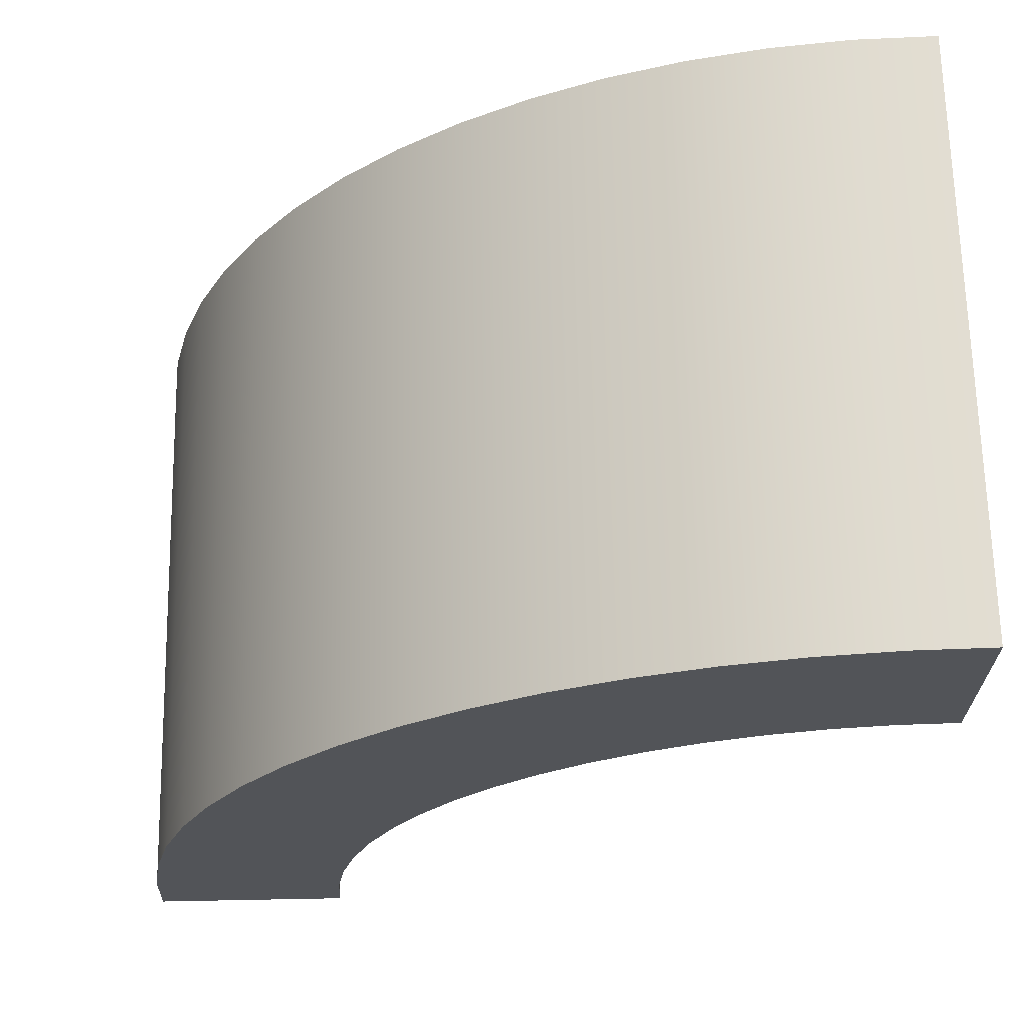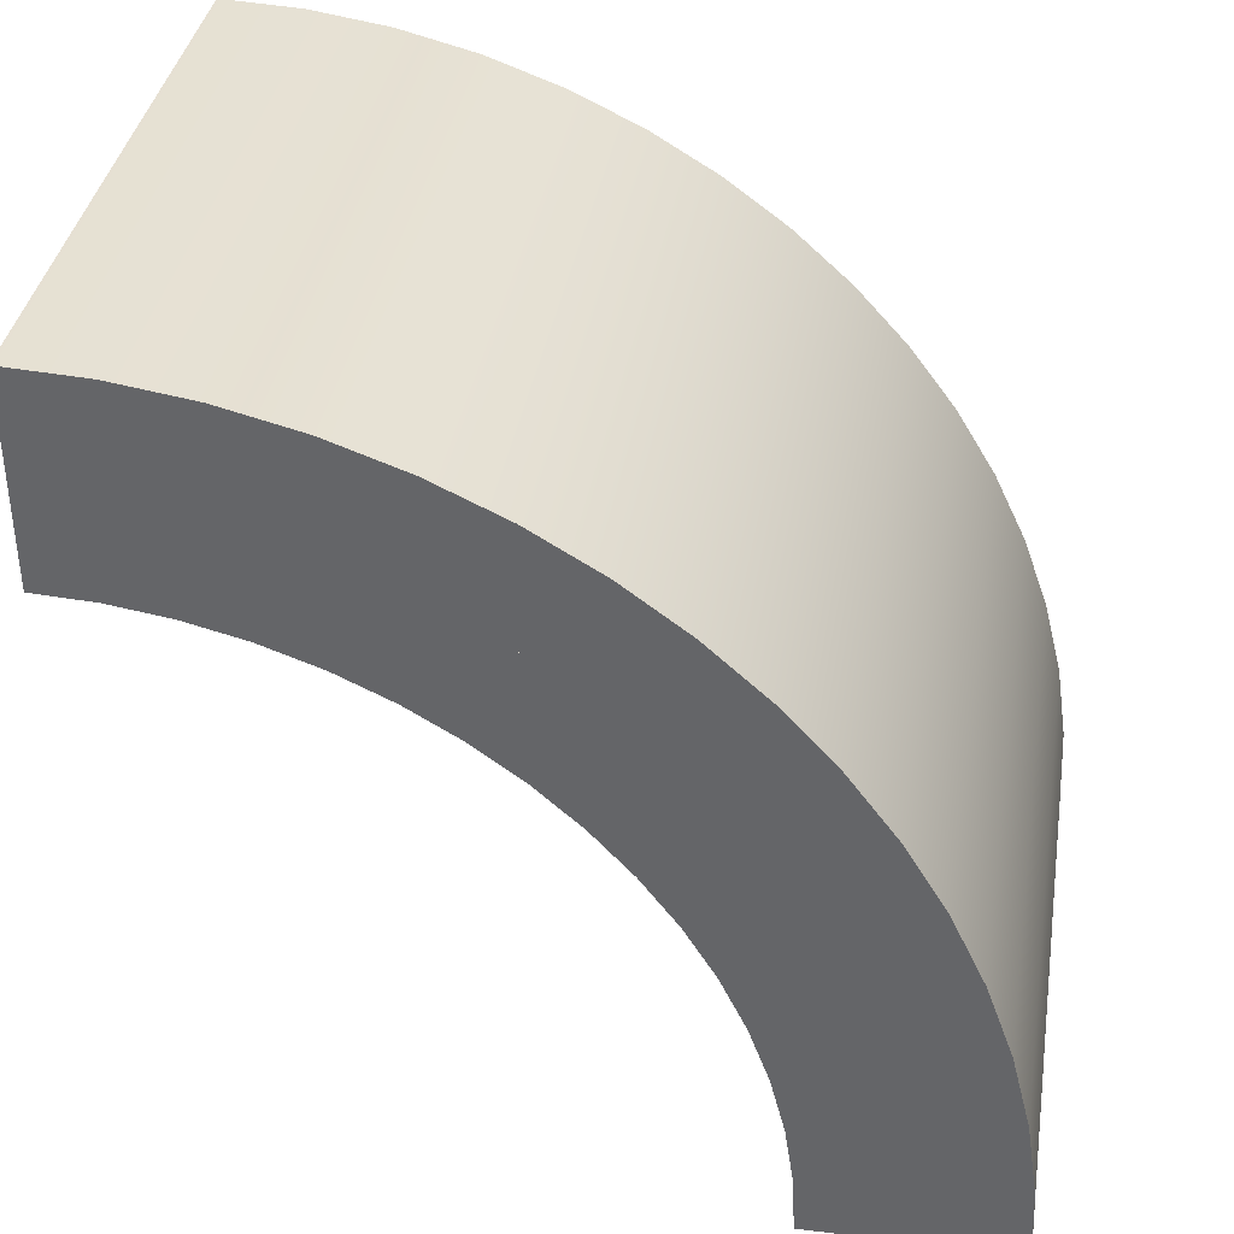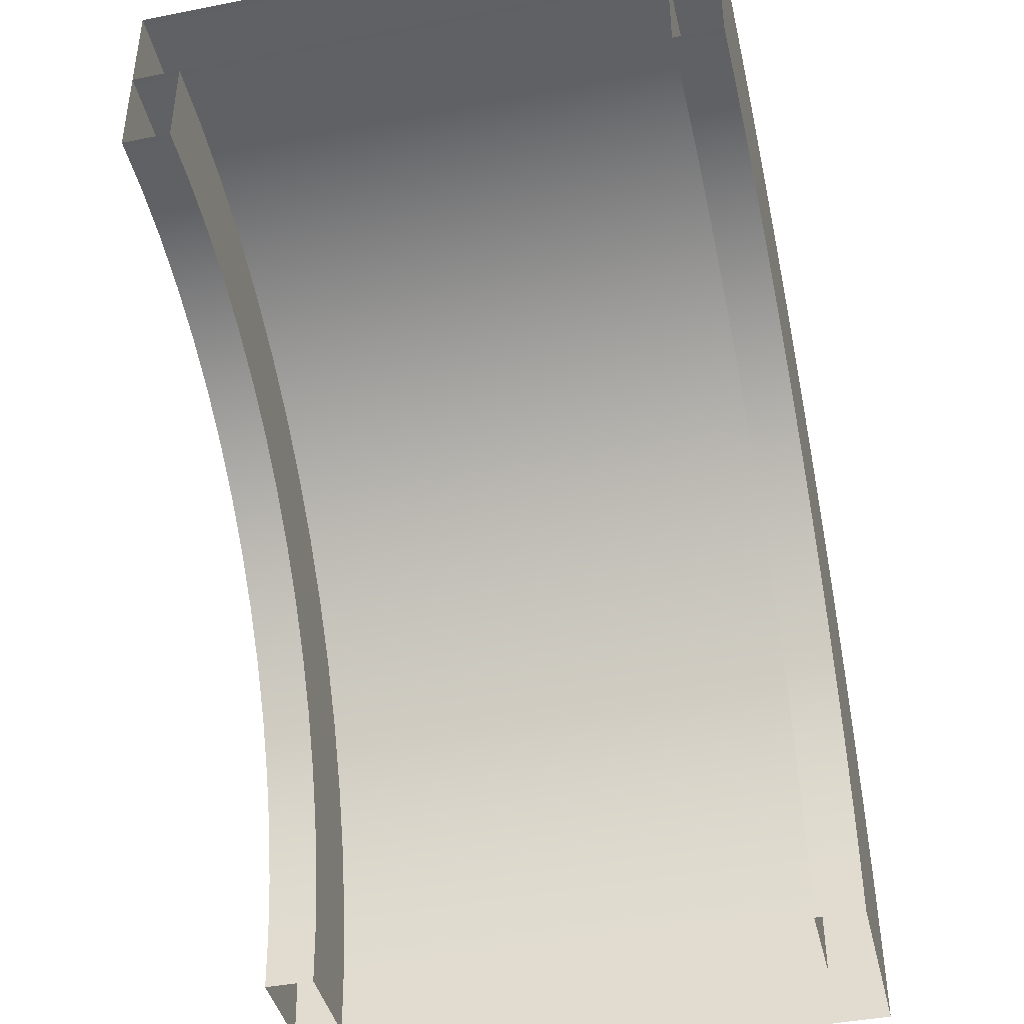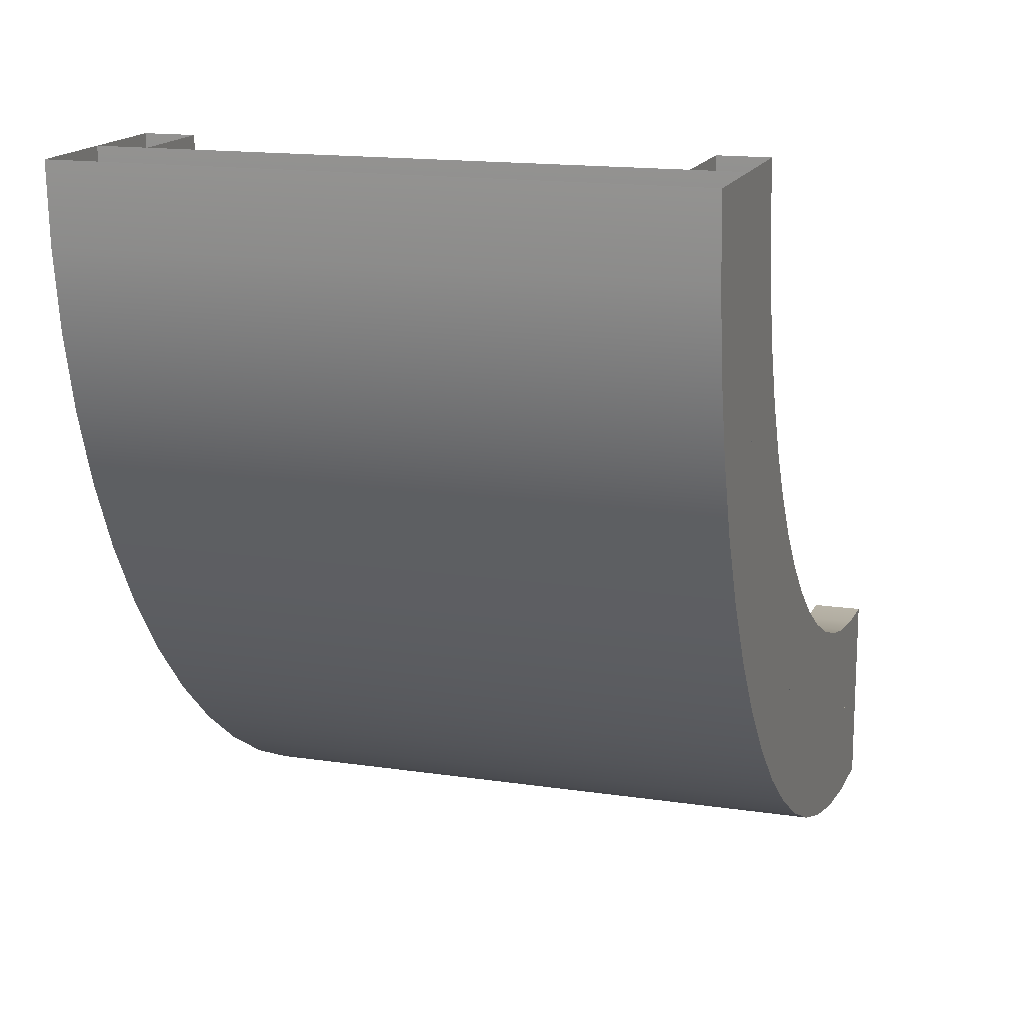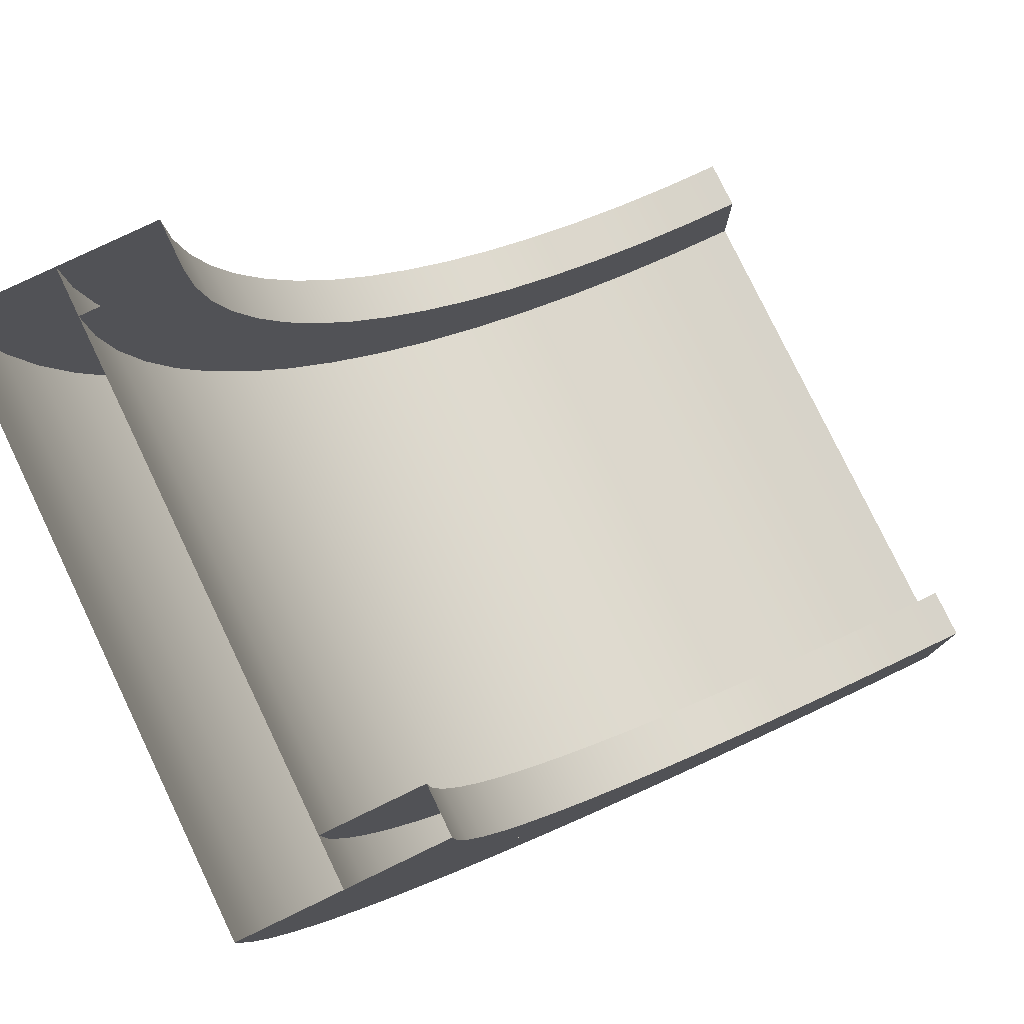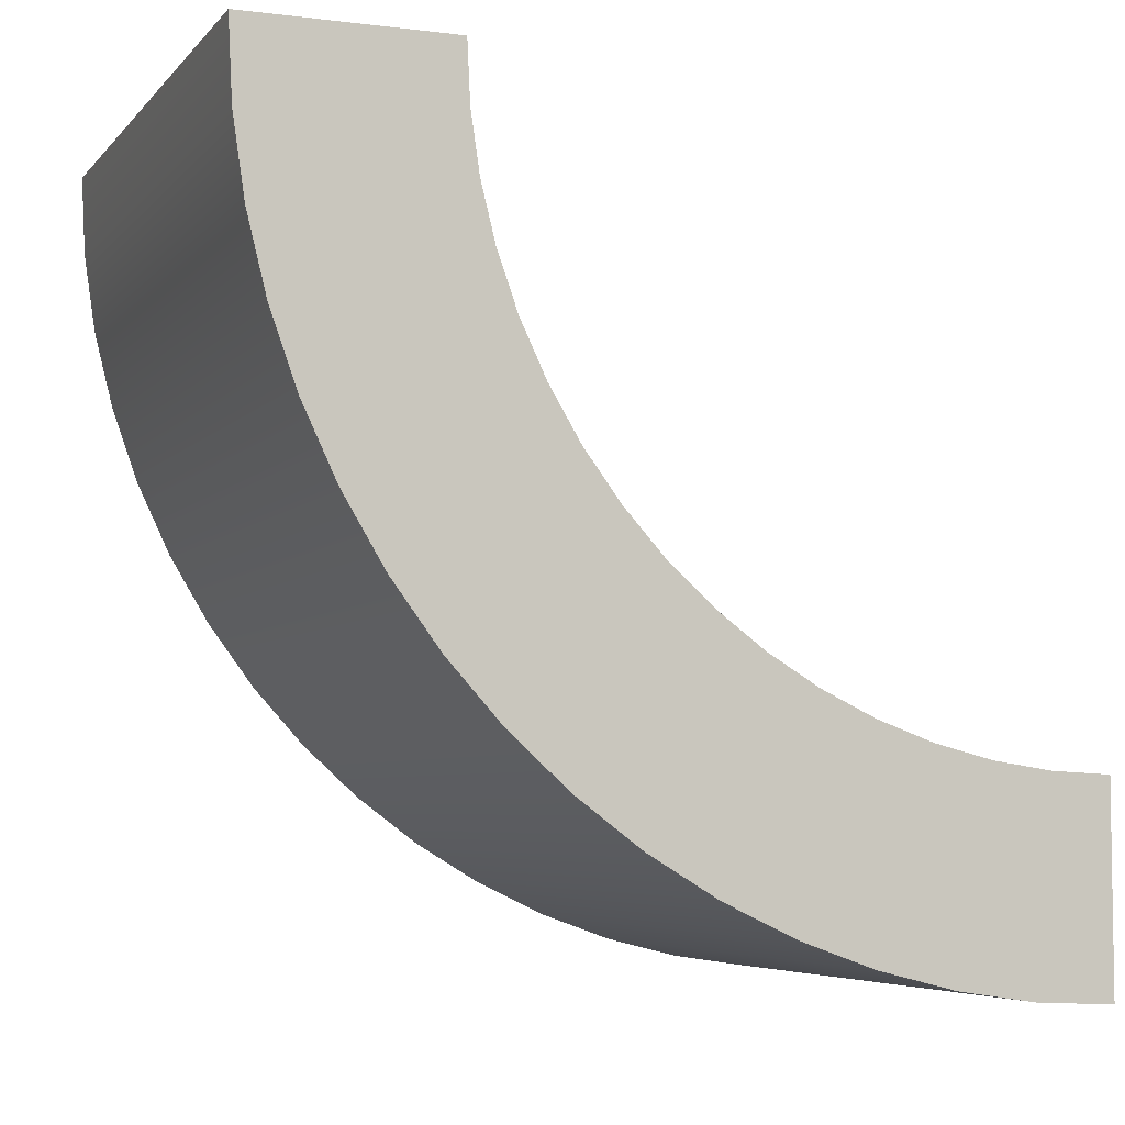
<metadata>
{"format":"obj","ext":"obj","renderer":"f3d","projection":"perspective","resolution":1024,"background":"white","views":[{"elev":66.9,"azim":88.9,"up":"+Z"},{"elev":37.3,"azim":-80.8,"up":"+Z"},{"elev":-42.2,"azim":-166.7,"up":"+Z"},{"elev":15.7,"azim":17.3,"up":"+Y"},{"elev":78.8,"azim":64.3,"up":"+Y"},{"elev":-5.4,"azim":68.8,"up":"+Y"}]}
</metadata>
<code>
v  210 2.36 48.03
v  210 0.0001 0
v  -210 2.36 48.03
v  -210 0.0001 0
v  210 9.415 95.59
v  -210 9.415 95.59
v  210 21.1 142.2
v  -210 21.1 142.2
v  210 37.3 187.5
v  -210 37.3 187.5
v  210 57.86 231
v  -210 57.86 231
v  210 82.58 272.2
v  -210 82.58 272.2
v  210 111.2 310.9
v  -210 111.2 310.9
v  210 143.5 346.5
v  -210 143.5 346.5
v  210 179.1 378.8
v  -210 179.1 378.8
v  210 217.8 407.4
v  -210 217.8 407.4
v  210 259 432.1
v  -210 259 432.1
v  210 302.5 452.7
v  -210 302.5 452.7
v  210 347.8 468.9
v  -210 347.8 468.9
v  210 394.4 480.6
v  -210 394.4 480.6
v  210 442 487.6
v  -210 442 487.6
v  210 490 490
v  -210 490 490
v  -210 -67.3 54.89
v  -210 -70 0.0002
v  -210 -59.24 109.3
v  -210 -45.89 162.6
v  -210 -27.37 214.3
v  -210 -3.876 264
v  -210 24.38 311.1
v  -210 57.11 355.3
v  -210 94.02 396
v  -210 134.7 432.9
v  -210 178.9 465.6
v  -210 226 493.9
v  -210 275.7 517.4
v  -210 327.4 535.9
v  -210 380.7 549.2
v  -210 435.1 557.3
v  -210 490 560
v  210 -67.3 54.89
v  210 -70 0.0002
v  210 -59.24 109.3
v  210 -45.89 162.6
v  210 -27.37 214.3
v  210 -3.876 264
v  210 24.38 311.1
v  210 57.11 355.3
v  210 94.02 396
v  210 134.7 432.9
v  210 178.9 465.6
v  210 226 493.9
v  210 275.7 517.4
v  210 327.4 535.9
v  210 380.7 549.2
v  210 435.1 557.3
v  210 490 560
v  -175 72.02 41.17
v  -175 70 0.0001
v  -210 72.02 41.17
v  -210 70 0.0001
v  -175 78.07 81.94
v  -210 78.07 81.94
v  -175 88.09 121.9
v  -210 88.09 121.9
v  -175 102 160.7
v  -210 102 160.7
v  -175 119.6 198
v  -210 119.6 198
v  -175 140.8 233.3
v  -210 140.8 233.3
v  -175 165.3 266.4
v  -210 165.3 266.4
v  -175 193 297
v  -210 193 297
v  -175 223.6 324.7
v  -210 223.6 324.7
v  -175 256.7 349.2
v  -210 256.7 349.2
v  -175 292 370.4
v  -210 292 370.4
v  -175 329.3 388
v  -210 329.3 388
v  -175 368.1 401.9
v  -210 368.1 401.9
v  -175 408.1 411.9
v  -210 408.1 411.9
v  -175 448.8 418
v  -210 448.8 418
v  -175 490 420
v  -210 490 420
v  -175 2.36 48.03
v  -175 0.0001 0
v  -175 9.415 95.59
v  -175 21.1 142.2
v  -175 37.3 187.5
v  -175 57.86 231
v  -175 82.58 272.2
v  -175 111.2 310.9
v  -175 143.5 346.5
v  -175 179.1 378.8
v  -175 217.8 407.4
v  -175 259 432.1
v  -175 302.5 452.7
v  -175 347.8 468.9
v  -175 394.4 480.6
v  -175 442 487.6
v  -175 490 490
v  210 72.02 41.17
v  210 70 0.0001
v  175 72.02 41.17
v  175 70 0.0001
v  210 78.07 81.94
v  175 78.07 81.94
v  210 88.09 121.9
v  175 88.09 121.9
v  210 102 160.7
v  175 102 160.7
v  210 119.6 198
v  175 119.6 198
v  210 140.8 233.3
v  175 140.8 233.3
v  210 165.3 266.4
v  175 165.3 266.4
v  210 193 297
v  175 193 297
v  210 223.6 324.7
v  175 223.6 324.7
v  210 256.7 349.2
v  175 256.7 349.2
v  210 292 370.4
v  175 292 370.4
v  210 329.3 388
v  175 329.3 388
v  210 368.1 401.9
v  175 368.1 401.9
v  210 408.1 411.9
v  175 408.1 411.9
v  210 448.8 418
v  175 448.8 418
v  210 490 420
v  175 490 420
v  175 2.36 48.03
v  175 0.0001 0
v  175 9.415 95.59
v  175 21.1 142.2
v  175 37.3 187.5
v  175 57.86 231
v  175 82.58 272.2
v  175 111.2 310.9
v  175 143.5 346.5
v  175 179.1 378.8
v  175 217.8 407.4
v  175 259 432.1
v  175 302.5 452.7
v  175 347.8 468.9
v  175 394.4 480.6
v  175 442 487.6
v  175 490 490
g polySurface14
f 1 2 3
f 3 2 4
f 5 1 6
f 6 1 3
f 7 5 8
f 8 5 6
f 9 7 10
f 10 7 8
f 11 9 12
f 12 9 10
f 13 11 14
f 14 11 12
f 15 13 16
f 16 13 14
f 17 15 18
f 18 15 16
f 19 17 20
f 20 17 18
f 21 19 22
f 22 19 20
f 23 21 24
f 24 21 22
f 25 23 26
f 26 23 24
f 27 25 28
f 28 25 26
f 29 27 30
f 30 27 28
f 31 29 32
f 32 29 30
f 33 31 34
f 34 31 32
f 3 4 35
f 35 4 36
f 6 3 37
f 37 3 35
f 8 6 38
f 38 6 37
f 10 8 39
f 39 8 38
f 12 10 40
f 40 10 39
f 14 12 41
f 41 12 40
f 16 14 42
f 42 14 41
f 18 16 43
f 43 16 42
f 20 18 44
f 44 18 43
f 22 20 45
f 45 20 44
f 24 22 46
f 46 22 45
f 26 24 47
f 47 24 46
f 28 26 48
f 48 26 47
f 30 28 49
f 49 28 48
f 32 30 50
f 50 30 49
f 34 32 51
f 51 32 50
f 35 36 52
f 52 36 53
f 37 35 54
f 54 35 52
f 38 37 55
f 55 37 54
f 39 38 56
f 56 38 55
f 40 39 57
f 57 39 56
f 41 40 58
f 58 40 57
f 42 41 59
f 59 41 58
f 43 42 60
f 60 42 59
f 44 43 61
f 61 43 60
f 45 44 62
f 62 44 61
f 46 45 63
f 63 45 62
f 47 46 64
f 64 46 63
f 48 47 65
f 65 47 64
f 49 48 66
f 66 48 65
f 50 49 67
f 67 49 66
f 51 50 68
f 68 50 67
f 52 53 1
f 1 53 2
f 54 52 5
f 5 52 1
f 55 54 7
f 7 54 5
f 56 55 9
f 9 55 7
f 57 56 11
f 11 56 9
f 58 57 13
f 13 57 11
f 59 58 15
f 15 58 13
f 60 59 17
f 17 59 15
f 61 60 19
f 19 60 17
f 62 61 21
f 21 61 19
f 63 62 23
f 23 62 21
f 64 63 25
f 25 63 23
f 65 64 27
f 27 64 25
f 66 65 29
f 29 65 27
f 67 66 31
f 31 66 29
f 68 67 33
f 33 67 31
f 69 70 71
f 71 70 72
f 73 69 74
f 74 69 71
f 75 73 76
f 76 73 74
f 77 75 78
f 78 75 76
f 79 77 80
f 80 77 78
f 81 79 82
f 82 79 80
f 83 81 84
f 84 81 82
f 85 83 86
f 86 83 84
f 87 85 88
f 88 85 86
f 89 87 90
f 90 87 88
f 91 89 92
f 92 89 90
f 93 91 94
f 94 91 92
f 95 93 96
f 96 93 94
f 97 95 98
f 98 95 96
f 99 97 100
f 100 97 98
f 101 99 102
f 102 99 100
f 71 72 3
f 3 72 4
f 74 71 6
f 6 71 3
f 76 74 8
f 8 74 6
f 78 76 10
f 10 76 8
f 80 78 12
f 12 78 10
f 82 80 14
f 14 80 12
f 84 82 16
f 16 82 14
f 86 84 18
f 18 84 16
f 88 86 20
f 20 86 18
f 90 88 22
f 22 88 20
f 92 90 24
f 24 90 22
f 94 92 26
f 26 92 24
f 96 94 28
f 28 94 26
f 98 96 30
f 30 96 28
f 100 98 32
f 32 98 30
f 102 100 34
f 34 100 32
f 3 4 103
f 103 4 104
f 6 3 105
f 105 3 103
f 8 6 106
f 106 6 105
f 10 8 107
f 107 8 106
f 12 10 108
f 108 10 107
f 14 12 109
f 109 12 108
f 16 14 110
f 110 14 109
f 18 16 111
f 111 16 110
f 20 18 112
f 112 18 111
f 22 20 113
f 113 20 112
f 24 22 114
f 114 22 113
f 26 24 115
f 115 24 114
f 28 26 116
f 116 26 115
f 30 28 117
f 117 28 116
f 32 30 118
f 118 30 117
f 34 32 119
f 119 32 118
f 103 104 69
f 69 104 70
f 105 103 73
f 73 103 69
f 106 105 75
f 75 105 73
f 107 106 77
f 77 106 75
f 108 107 79
f 79 107 77
f 109 108 81
f 81 108 79
f 110 109 83
f 83 109 81
f 111 110 85
f 85 110 83
f 112 111 87
f 87 111 85
f 113 112 89
f 89 112 87
f 114 113 91
f 91 113 89
f 115 114 93
f 93 114 91
f 116 115 95
f 95 115 93
f 117 116 97
f 97 116 95
f 118 117 99
f 99 117 97
f 119 118 101
f 101 118 99
f 120 121 122
f 122 121 123
f 124 120 125
f 125 120 122
f 126 124 127
f 127 124 125
f 128 126 129
f 129 126 127
f 130 128 131
f 131 128 129
f 132 130 133
f 133 130 131
f 134 132 135
f 135 132 133
f 136 134 137
f 137 134 135
f 138 136 139
f 139 136 137
f 140 138 141
f 141 138 139
f 142 140 143
f 143 140 141
f 144 142 145
f 145 142 143
f 146 144 147
f 147 144 145
f 148 146 149
f 149 146 147
f 150 148 151
f 151 148 149
f 152 150 153
f 153 150 151
f 122 123 154
f 154 123 155
f 125 122 156
f 156 122 154
f 127 125 157
f 157 125 156
f 129 127 158
f 158 127 157
f 131 129 159
f 159 129 158
f 133 131 160
f 160 131 159
f 135 133 161
f 161 133 160
f 137 135 162
f 162 135 161
f 139 137 163
f 163 137 162
f 141 139 164
f 164 139 163
f 143 141 165
f 165 141 164
f 145 143 166
f 166 143 165
f 147 145 167
f 167 145 166
f 149 147 168
f 168 147 167
f 151 149 169
f 169 149 168
f 153 151 170
f 170 151 169
f 154 155 1
f 1 155 2
f 156 154 5
f 5 154 1
f 157 156 7
f 7 156 5
f 158 157 9
f 9 157 7
f 159 158 11
f 11 158 9
f 160 159 13
f 13 159 11
f 161 160 15
f 15 160 13
f 162 161 17
f 17 161 15
f 163 162 19
f 19 162 17
f 164 163 21
f 21 163 19
f 165 164 23
f 23 164 21
f 166 165 25
f 25 165 23
f 167 166 27
f 27 166 25
f 168 167 29
f 29 167 27
f 169 168 31
f 31 168 29
f 170 169 33
f 33 169 31
f 1 2 120
f 120 2 121
f 5 1 124
f 124 1 120
f 7 5 126
f 126 5 124
f 9 7 128
f 128 7 126
f 11 9 130
f 130 9 128
f 13 11 132
f 132 11 130
f 15 13 134
f 134 13 132
f 17 15 136
f 136 15 134
f 19 17 138
f 138 17 136
f 21 19 140
f 140 19 138
f 23 21 142
f 142 21 140
f 25 23 144
f 144 23 142
f 27 25 146
f 146 25 144
f 29 27 148
f 148 27 146
f 31 29 150
f 150 29 148
f 33 31 152
f 152 31 150

</code>
